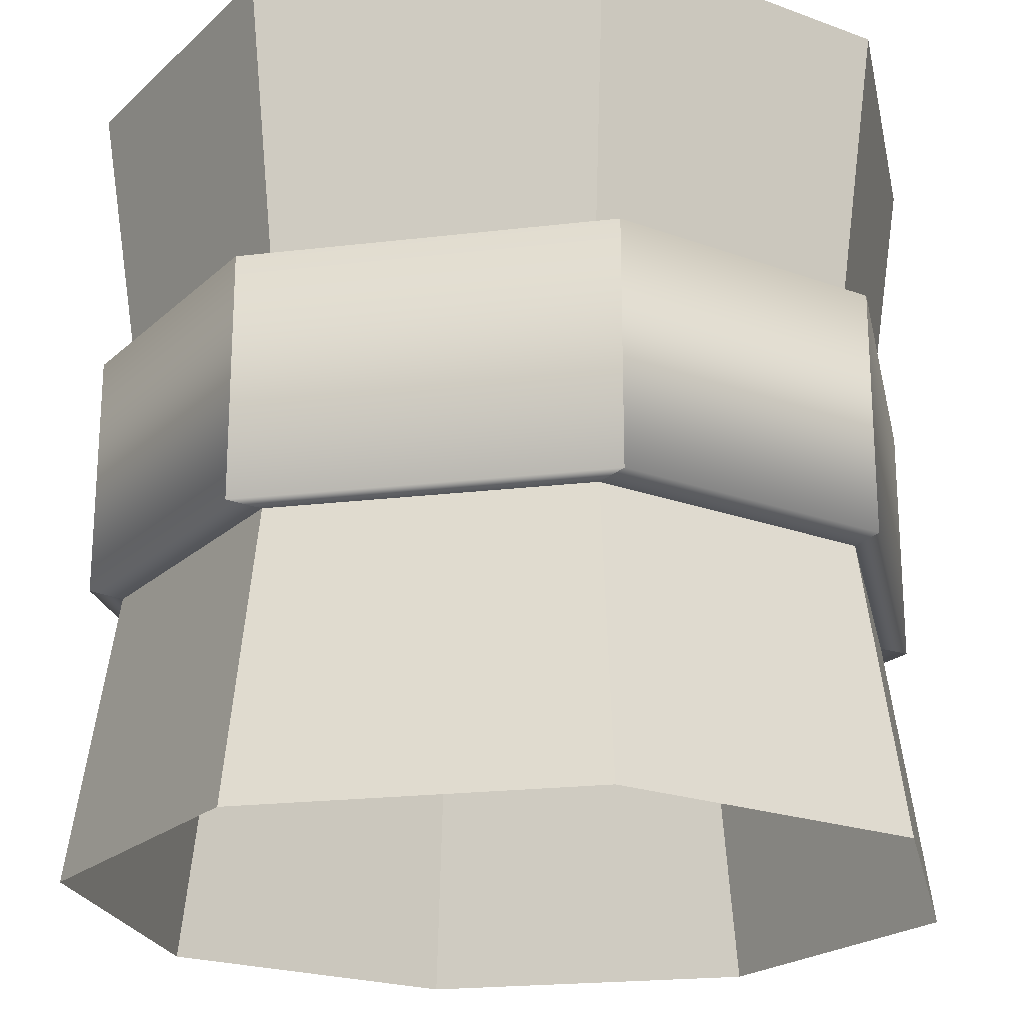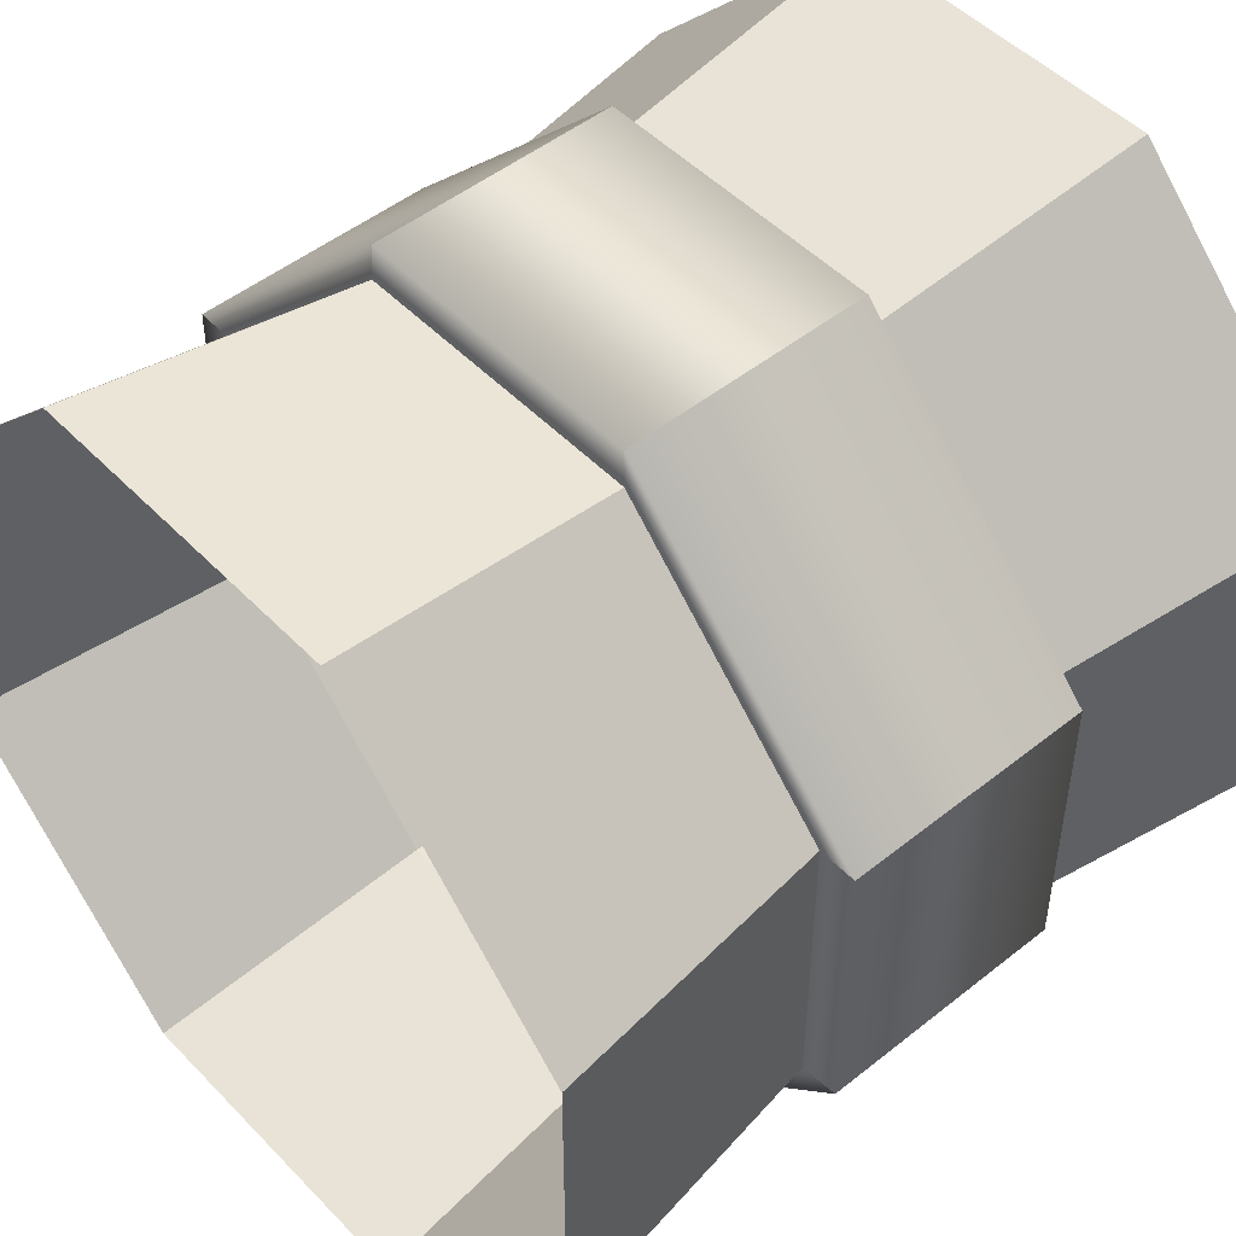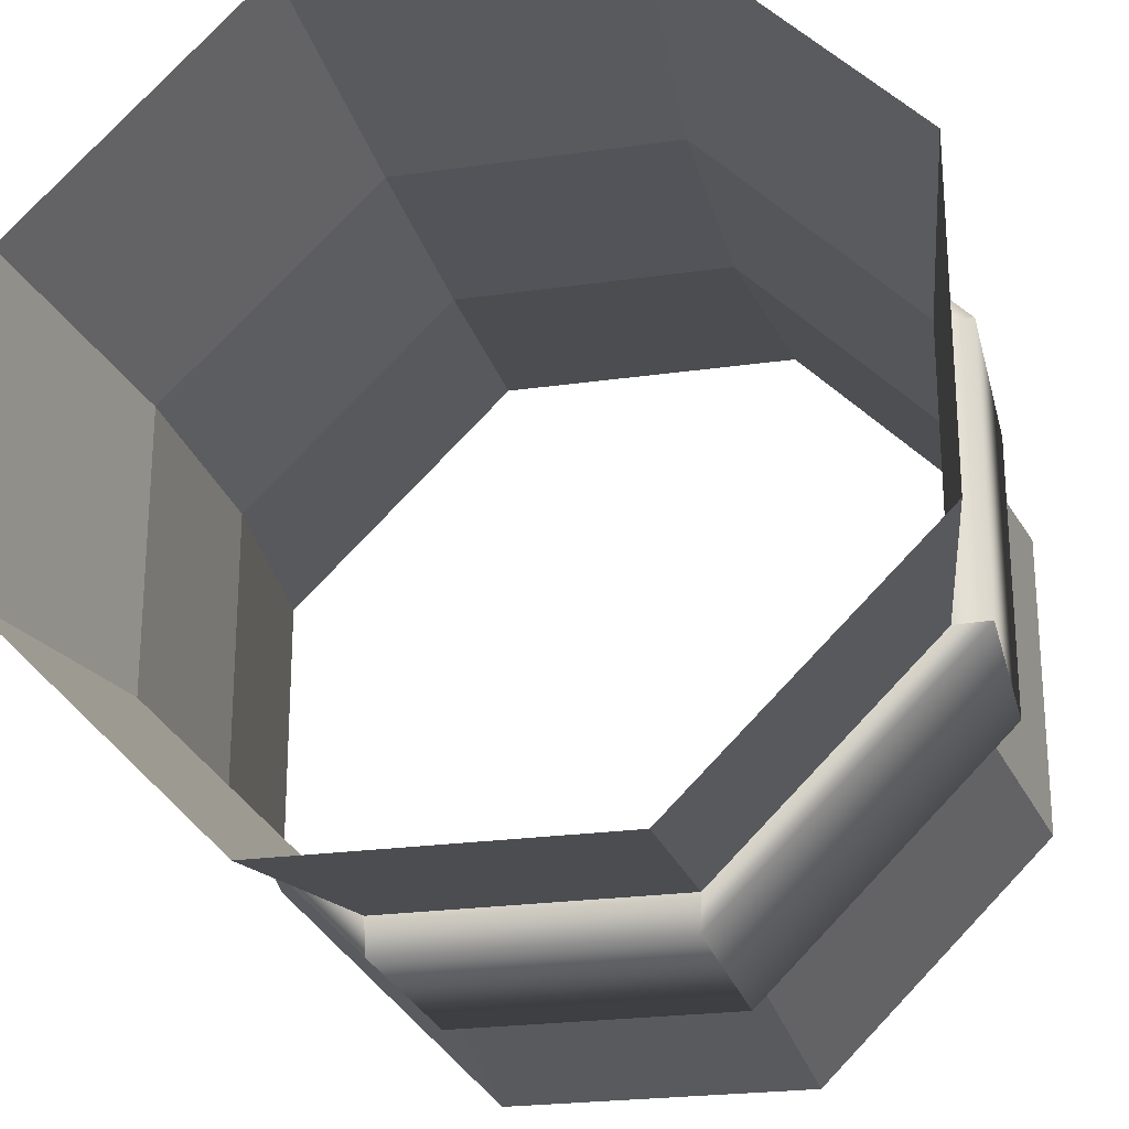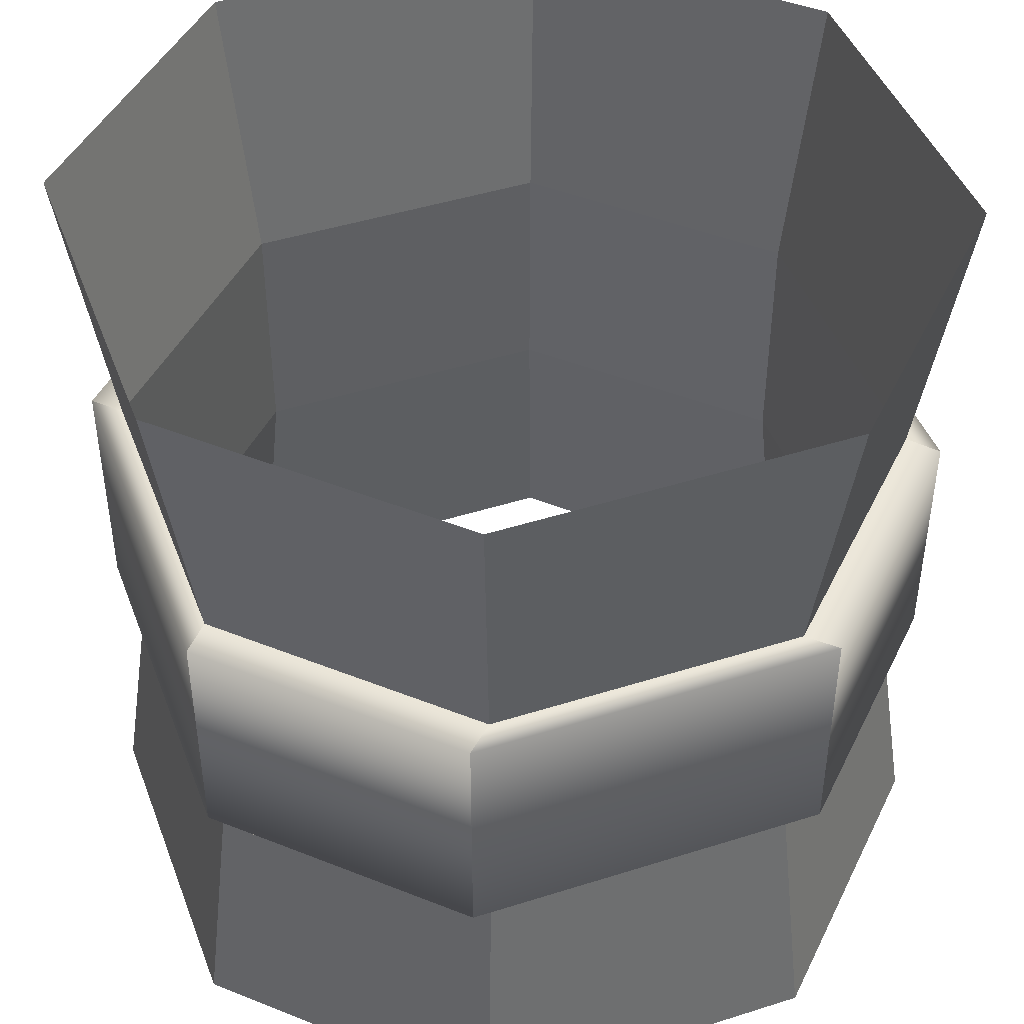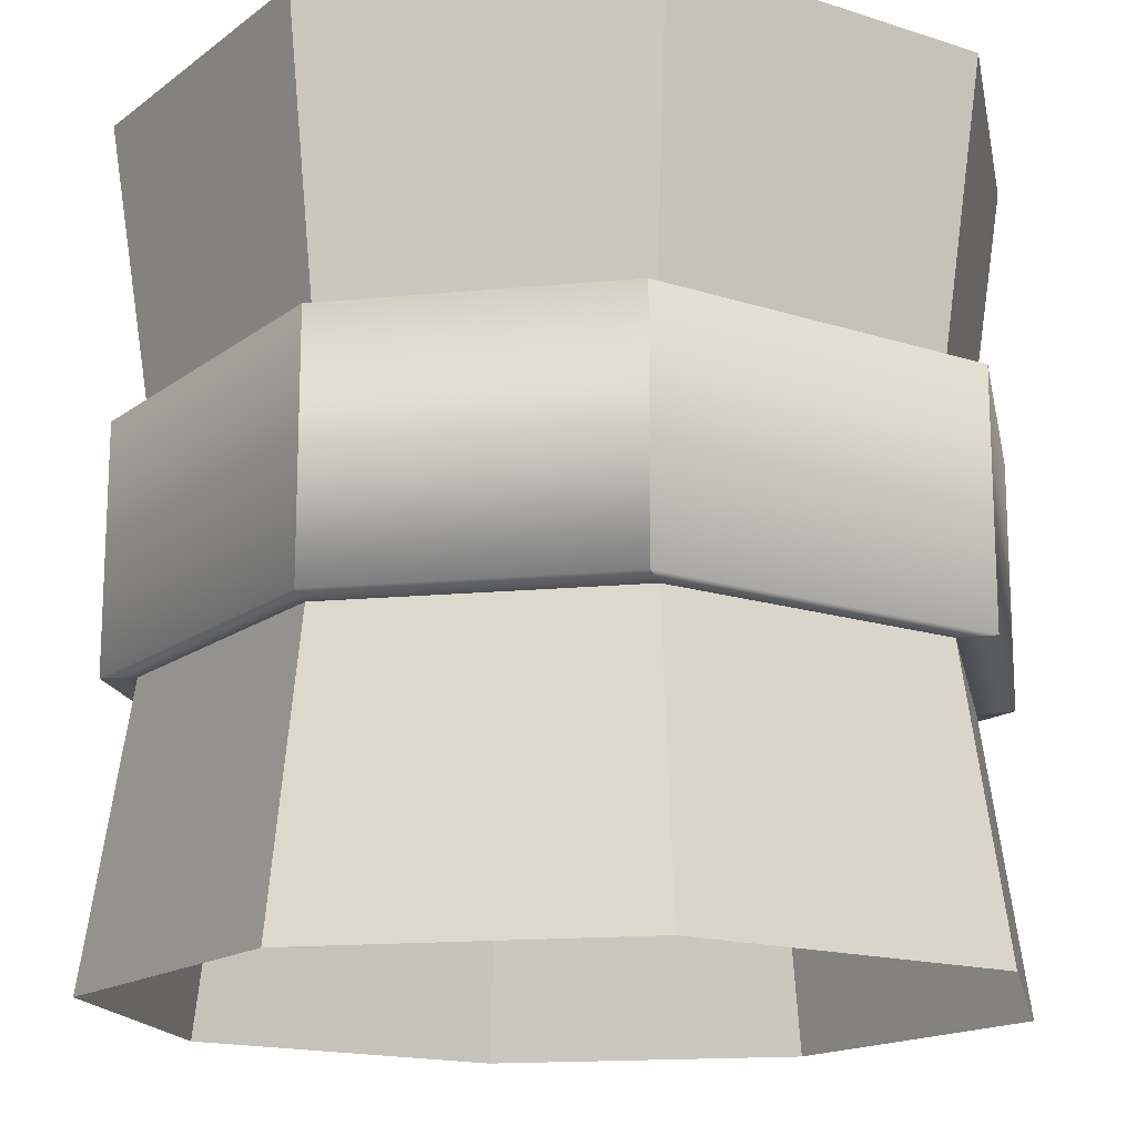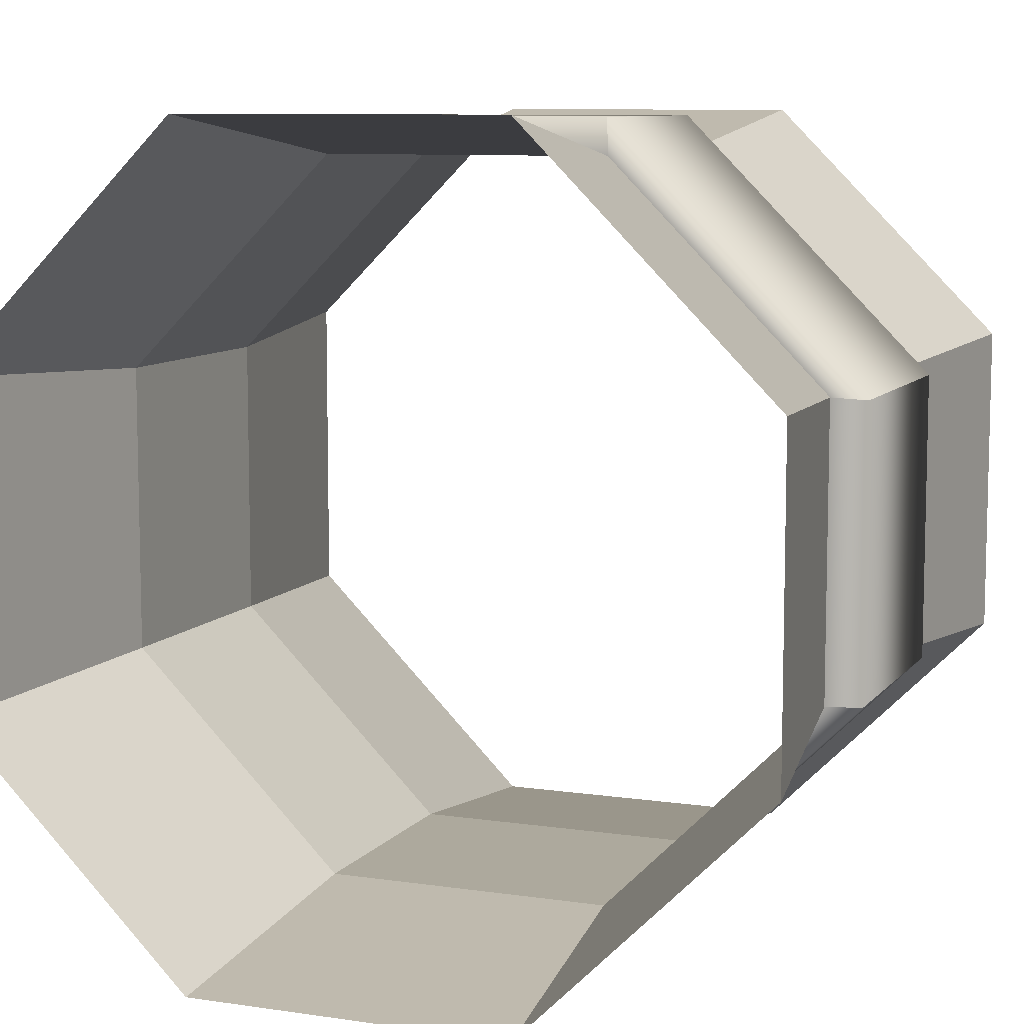
<metadata>
{"format":"obj","ext":"obj","renderer":"f3d","projection":"perspective","resolution":1024,"background":"white","views":[{"elev":-21.5,"azim":-123.1,"up":"+Y"},{"elev":49.1,"azim":48.5,"up":"+Z"},{"elev":-23.8,"azim":-166.6,"up":"+Z"},{"elev":45.0,"azim":114.8,"up":"+Y"},{"elev":-16.0,"azim":11.1,"up":"+Y"},{"elev":8.9,"azim":-158.3,"up":"+Z"}]}
</metadata>
<code>
o Cube.001
v 0.00625 0 0.6977
v 0.3023 0 0.9938
v 0.3023 1 0.9938
v 0.00625 1 0.6977
v 0.6977 0 0.9938
v 0.6977 1 0.9938
v 0.00625 0 0.3023
v 0.00625 1 0.3023
v 0.9938 1 0.3023
v 0.9938 1 0.6977
v 0.9938 0 0.6977
v 0.9938 0 0.3023
v 0.3023 1 0.00625
v 0.3023 0 0.00625
v 0.6977 0 0.00625
v 0.6977 1 0.00625
v 0.05563 0.35 0.6779
v 0.05563 0.65 0.6779
v 0.3221 0.35 0.9444
v 0.3221 0.65 0.9444
v 0.6779 0.35 0.9444
v 0.6779 0.65 0.9444
v 0.05563 0.35 0.3221
v 0.05563 0.65 0.3221
v 0.9444 0.65 0.3221
v 0.9444 0.35 0.3221
v 0.9444 0.65 0.6779
v 0.9444 0.35 0.6779
v 0.3221 0.65 0.05563
v 0.3221 0.35 0.05563
v 0.6779 0.35 0.05563
v 0.6779 0.65 0.05563
v 0.01119 0.3515 0.6761
v 0.01119 0.6485 0.6761
v 0.3239 0.3515 0.9888
v 0.3239 0.6485 0.9888
v 0.6761 0.3515 0.9888
v 0.6761 0.6485 0.9888
v 0.01119 0.3515 0.3239
v 0.01119 0.6485 0.3239
v 0.9888 0.6485 0.3239
v 0.9888 0.3515 0.3239
v 0.9888 0.6485 0.6761
v 0.9888 0.3515 0.6761
v 0.3239 0.6485 0.01119
v 0.3239 0.3515 0.01119
v 0.6761 0.3515 0.01119
v 0.6761 0.6485 0.01119
v 0.00625 0 0.6977
v 0.3023 0 0.9938
v 0.3023 1 0.9938
v 0.00625 1 0.6977
v 0.6977 0 0.9938
v 0.6977 1 0.9938
v 0.00625 0 0.3023
v 0.00625 1 0.3023
v 0.9938 1 0.3023
v 0.9938 1 0.6977
v 0.9938 0 0.6977
v 0.9938 0 0.3023
v 0.3023 1 0.00625
v 0.3023 0 0.00625
v 0.6977 0 0.00625
v 0.6977 1 0.00625
v 0.05563 0.35 0.6779
v 0.05563 0.65 0.6779
v 0.3221 0.35 0.9444
v 0.3221 0.65 0.9444
v 0.6779 0.35 0.9444
v 0.6779 0.65 0.9444
v 0.05563 0.35 0.3221
v 0.05563 0.65 0.3221
v 0.9444 0.65 0.3221
v 0.9444 0.35 0.3221
v 0.9444 0.65 0.6779
v 0.9444 0.35 0.6779
v 0.3221 0.65 0.05563
v 0.3221 0.35 0.05563
v 0.6779 0.35 0.05563
v 0.6779 0.65 0.05563
v 0.01119 0.3515 0.6761
v 0.01119 0.6485 0.6761
v 0.3239 0.3515 0.9888
v 0.3239 0.6485 0.9888
v 0.6761 0.3515 0.9888
v 0.6761 0.6485 0.9888
v 0.01119 0.3515 0.3239
v 0.01119 0.6485 0.3239
v 0.9888 0.6485 0.3239
v 0.9888 0.3515 0.3239
v 0.9888 0.6485 0.6761
v 0.9888 0.3515 0.6761
v 0.3239 0.6485 0.01119
v 0.3239 0.3515 0.01119
v 0.6761 0.3515 0.01119
v 0.6761 0.6485 0.01119
f 18 20 3 4
f 22 6 3 20
f 24 18 4 8
f 26 28 11 12
f 23 30 14 7
f 25 32 16 9
f 28 21 5 11
f 31 15 14 30
f 16 32 29 13
f 20 18 34 36
f 10 6 22 27
f 29 32 48 45
f 12 15 31 26
f 30 23 39 46
f 8 13 29 24
f 17 19 35 33
f 9 10 27 25
f 24 29 45 40
f 7 1 17 23
f 22 20 36 38
f 5 21 19 2
f 32 25 41 48
f 1 2 19 17
f 19 21 37 35
f 48 47 46 45
f 43 38 37 44
f 42 47 48 41
f 40 45 46 39
f 41 43 44 42
f 39 33 34 40
f 37 38 36 35
f 33 35 36 34
f 25 27 43 41
f 31 30 46 47
f 28 26 42 44
f 27 22 38 43
f 23 17 33 39
f 21 28 44 37
f 18 24 40 34
f 26 31 47 42
f 29 30 31 32
f 32 31 26 25
f 28 27 25 26
f 21 22 27 28
f 22 21 19 20
f 20 19 17 18
f 18 17 23 24
f 30 29 24 23
f 66 52 51 68
f 70 68 51 54
f 72 56 52 66
f 74 60 59 76
f 71 55 62 78
f 73 57 64 80
f 76 59 53 69
f 79 78 62 63
f 64 61 77 80
f 68 84 82 66
f 58 75 70 54
f 77 93 96 80
f 60 74 79 63
f 78 94 87 71
f 56 72 77 61
f 65 81 83 67
f 57 73 75 58
f 72 88 93 77
f 55 71 65 49
f 70 86 84 68
f 53 50 67 69
f 80 96 89 73
f 49 65 67 50
f 67 83 85 69
f 96 93 94 95
f 91 92 85 86
f 90 89 96 95
f 88 87 94 93
f 89 90 92 91
f 87 88 82 81
f 85 83 84 86
f 81 82 84 83
f 73 89 91 75
f 79 95 94 78
f 76 92 90 74
f 75 91 86 70
f 71 87 81 65
f 69 85 92 76
f 66 82 88 72
f 74 90 95 79
f 77 80 79 78
f 80 73 74 79
f 76 74 73 75
f 69 76 75 70
f 70 68 67 69
f 68 66 65 67
f 66 72 71 65
f 78 71 72 77

</code>
